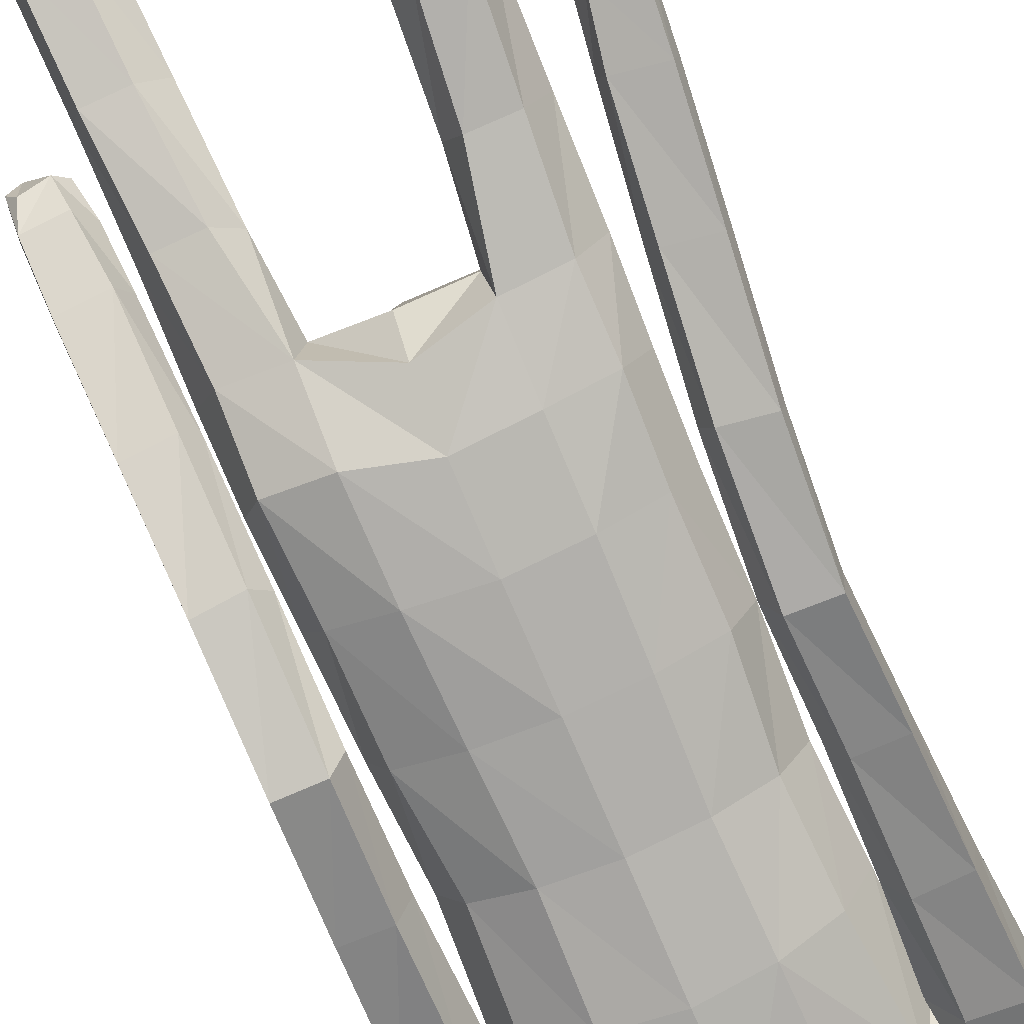
<metadata>
{"format":"obj","ext":"obj","renderer":"f3d","projection":"perspective","resolution":1024,"background":"white","views":[{"elev":-74.3,"azim":23.4,"up":"+Z"}]}
</metadata>
<code>
o Group1
v -0.008609 3.172 -0.1766
v 0.2323 0.01398 -0.04951
v 0.1988 0.01629 -0.008321
v 0.1934 0.07262 -0.0146
v 0.2209 0.06931 -0.06062
v 0.275 0.01075 -0.03904
v 0.2483 0.01115 -0.009222
v 0.2699 0.06979 -0.04935
v 0.23 0.04125 0.2287
v 0.2259 0.04609 0.1998
v 0.2158 0.007796 0.187
v 0.2292 0.008842 0.2294
v 0.2793 0.03927 0.2227
v 0.2827 0.04228 0.1965
v 0.2902 0.008109 0.2197
v 0.4055 1.101 -0.1375
v 0.3882 1.086 -0.101
v 0.3492 1.099 -0.1411
v 0.3903 1.111 -0.1548
v 0.406 1.158 -0.1424
v 0.3933 1.162 -0.09918
v 0.4004 1.155 -0.1713
v 0.2714 0.006593 0.1586
v 0.2818 0.07304 0.05199
v 0.2967 0.0103 0.06845
v 0.29 0.009649 0.004502
v 0.2881 0.07591 -0.001694
v 0.2871 0.05355 0.1362
v 0.2988 0.008505 0.1402
v 0.2823 0.1949 -0.00592
v 0.2592 0.199 0.04387
v 0.2053 0.1915 0.0388
v 0.2016 0.07602 0.05534
v 0.2157 0.05641 0.1305
v 0.1861 0.1851 -0.01365
v 0.2013 0.01097 0.03334
v 0.2029 0.005637 0.1094
v 0.3593 1.103 -0.08288
v 0.3328 1.105 -0.1148
v 0.3511 1.16 -0.08465
v 0.3187 1.161 -0.1181
v 0.06831 3.343 -0.116
v 0.09717 3.284 -0.1258
v 0.07767 3.369 -0.04436
v 0.136 3.303 -0.04109
v 0.1117 1.441 0.0809
v 0.1396 1.282 0.08702
v 0.2114 1.284 0.09115
v 0.2054 1.448 0.07812
v 0.2094 1.571 0.06565
v 0.1159 1.555 0.1014
v 0.1016 1.424 -0.004169
v 0.1179 1.283 0.01509
v 0.1126 1.442 -0.07328
v 0.1124 1.566 -0.1071
v 0.2056 1.563 -0.08476
v 0.205 1.438 -0.06593
v 0.1473 1.272 -0.0444
v 0.3381 1.147 -0.1607
v 0.2685 0.005582 0.02477
v 0.2931 0.008028 0.1851
v 0.1212 2.516 -0.1142
v 0.08169 2.635 -0.1031
v 0.0586 3.362 0.02309
v 0.08292 3.304 0.04836
v 0.1614 2.379 0.09653
v 0.2297 2.367 0.05527
v 0.285 2.387 0.03266
v 0.2838 2.426 0.0653
v 0.1264 2.215 0.1018
v 0.2174 2.204 0.06465
v 0.1306 2.532 0.06668
v 0.2702 2.505 0.04483
v 0.3155 2.334 0.01468
v 0.3544 2.374 -0.03064
v 0.2531 2.537 -0.03463
v 0.1652 2.567 -0.02536
v 0.342 2.395 -0.08218
v 0.3478 2.195 -0.09933
v 0.3404 2.212 -0.1415
v 0.2613 2.381 -0.1063
v 0.242 2.446 -0.1017
v 0.2649 2.211 -0.1539
v 0.34 2.024 -0.1979
v 0.2692 2.022 -0.2031
v 0.2374 2.195 -0.1042
v 0.2261 2.358 -0.05367
v 0.2455 2.009 -0.1578
v 0.2687 1.835 -0.2542
v 0.2471 1.822 -0.2115
v 0.2709 1.996 -0.1159
v 0.2636 2.18 -0.05406
v 0.2742 1.81 -0.1743
v 0.2619 1.626 -0.1996
v 0.2903 1.636 -0.1625
v 0.3217 1.811 -0.1787
v 0.3205 1.997 -0.1181
v 0.337 1.639 -0.1692
v 0.3141 1.445 -0.1294
v 0.3601 1.448 -0.1393
v 0.3568 1.635 -0.2121
v 0.3424 1.824 -0.2203
v 0.3779 1.443 -0.1829
v 0.3824 1.267 -0.1121
v 0.3971 1.261 -0.1564
v 0.3727 1.439 -0.2176
v 0.3522 1.631 -0.248
v 0.3918 1.258 -0.1893
v 0.3198 1.249 -0.1776
v 0.301 1.43 -0.209
v 0.306 1.255 -0.1327
v 0.2837 1.435 -0.1642
v 0.3376 1.265 -0.09958
v 0.2817 1.621 -0.2442
v 0.3381 1.837 -0.2544
v 0.3448 2.01 -0.1608
v 0.3192 2.179 -0.05258
v 0.2655 2.324 0.007203
v 0.2801 2.386 -0.03928
v 0.2355 2.36 -0.03258
v 0.2066 2.404 -0.1114
v 0.2301 2.202 -0.02723
v 0.1908 2.208 -0.1133
v 0.2224 2.045 -0.01758
v 0.1841 2.044 -0.09739
v 0.2045 2.045 0.0681
v 0.206 1.874 0.06777
v 0.2312 1.876 -0.01599
v 0.1126 2.049 0.09828
v 0.1121 1.875 0.1021
v 0.119 1.701 0.1064
v 0.2107 1.709 0.06263
v 0.2335 1.712 -0.01962
v 0.2386 1.573 -0.0116
v 0.1997 1.707 -0.09039
v 0.2441 1.442 0.006602
v 0.2476 1.28 0.02653
v 0.2174 1.273 -0.0398
v 0.2533 1.099 0.03849
v 0.2314 1.096 -0.0272
v 0.2194 1.1 0.09838
v 0.2279 0.9068 0.0978
v 0.2603 0.9098 0.03982
v 0.154 1.098 0.095
v 0.1644 0.9042 0.0963
v 0.1302 1.096 0.03184
v 0.1408 0.9045 0.03566
v 0.1645 1.095 -0.02519
v 0.1748 0.9077 -0.02197
v 0.2391 0.9108 -0.02436
v 0.2463 0.7217 -0.03234
v 0.1841 0.7185 -0.03055
v 0.2677 0.7167 0.02982
v 0.2733 0.523 0.0123
v 0.2522 0.5268 -0.04759
v 0.2364 0.71 0.08733
v 0.2437 0.5175 0.06892
v 0.1742 0.7072 0.08593
v 0.1838 0.5153 0.06711
v 0.1514 0.7113 0.02669
v 0.1622 0.5191 0.009227
v 0.1926 0.5253 -0.04717
v 0.2011 0.3368 -0.05735
v 0.1745 0.3313 -0.004887
v 0.2564 0.3384 -0.0548
v 0.2627 0.1898 -0.05491
v 0.2114 0.1855 -0.06075
v 0.2769 0.3357 0.000262
v 0.2505 0.3305 0.0537
v 0.1951 0.3272 0.05026
v 0.1118 1.71 -0.1236
v 0.108 1.875 -0.1305
v 0.1992 1.873 -0.09649
v 0.1019 2.046 -0.1348
v 0.1061 2.221 -0.1496
v 0.1078 2.389 -0.1462
v 0.08993 2.642 0.03712
v 0.1214 2.651 -0.02548
v 0.106 2.737 -0.01021
v 0.07278 2.73 0.02759
v 0.0645 2.744 -0.08837
v 0.08981 2.866 -0.08926
v 0.1305 2.857 0.009428
v 0.1127 3.02 -0.1104
v 0.1165 3.179 -0.1287
v 0.1644 3.194 -0.02456
v 0.1518 3.027 -0.002979
v 0.1086 3.207 0.0903
v 0.09136 3.031 0.09962
v 0.0898 2.848 0.09365
v 0.2642 0.004466 0.08631
v 0.02469 3.03 0.1188
v 0.01896 3.203 0.1085
v -0.01014 3.351 -0.1275
v -0.009372 3.287 -0.1558
v 0.000164 1.442 0.08548
v 0.000344 1.544 0.1068
v -0.000223 1.423 -0.01796
v -0.000129 1.571 -0.1177
v -0.00029 1.469 -0.07849
v 1.6e-05 2.63 -0.1432
v 1e-06 2.528 -0.1531
v -0.006302 3.306 0.08116
v -0.008142 3.367 0.03235
v -0.009486 3.381 -0.04483
v 0 2.222 0.1121
v 1e-06 2.384 0.1124
v 1e-06 2.525 0.08815
v -0 1.875 0.1127
v -0 2.051 0.1092
v 0.00023 1.696 0.1175
v 0 1.877 -0.1401
v -0 1.713 -0.1337
v 0 2.049 -0.1456
v 0 2.23 -0.1593
v 1e-06 2.399 -0.1664
v 5.5e-05 2.646 0.05613
v -0.002179 2.871 -0.1353
v -2e-05 2.749 -0.1309
v -0.005276 3.019 -0.1606
v -0.007371 3.172 -0.1767
v -0.001035 3.031 0.153
v -0.00421 3.203 0.1258
v 0.001126 2.85 0.1277
v 0.000308 2.726 0.04685
v -0.1681 0.2138 -0.1061
v -0.144 0.1972 -0.06152
v -0.1686 0.2381 -0.03292
v -0.1866 0.2588 -0.07908
v -0.2036 0.1931 -0.1184
v -0.184 0.1805 -0.08589
v -0.2302 0.2395 -0.08945
v -0.2119 0.04113 0.1082
v -0.2073 0.06552 0.09201
v -0.1781 0.05176 0.06565
v -0.1953 0.01932 0.09082
v -0.2527 0.03003 0.08199
v -0.2539 0.04916 0.06361
v -0.2464 0.008299 0.05779
v -0.3603 1.179 0.1732
v -0.3426 1.18 0.2128
v -0.3039 1.177 0.1704
v -0.3454 1.182 0.1533
v -0.3624 1.229 0.146
v -0.3498 1.25 0.184
v -0.3567 1.215 0.1205
v -0.222 0.05486 0.02131
v -0.2508 0.1698 -0.02167
v -0.2347 0.1125 -0.05144
v -0.2208 0.1582 -0.09454
v -0.2532 0.2071 -0.05926
v -0.256 0.09712 0.0251
v -0.2443 0.06107 -0.002231
v -0.2835 0.3172 0.01578
v -0.2622 0.2989 0.06307
v -0.2088 0.2945 0.0576
v -0.1843 0.1918 0.0164
v -0.1951 0.1231 0.05281
v -0.1875 0.3121 0.008591
v -0.1486 0.1642 -0.03591
v -0.1566 0.1076 0.01461
v -0.3143 1.204 0.2221
v -0.2878 1.193 0.192
v -0.3077 1.256 0.1975
v -0.2753 1.244 0.1663
v -0.08804 3.341 -0.1138
v -0.1152 3.281 -0.1228
v -0.09621 3.366 -0.0419
v -0.1523 3.299 -0.03701
v -0.1108 1.468 0.09215
v -0.1404 1.322 0.1503
v -0.2121 1.327 0.1544
v -0.2043 1.478 0.08976
v -0.2075 1.588 0.0425
v -0.1138 1.577 0.0825
v -0.1025 1.427 0.01628
v -0.1202 1.299 0.08147
v -0.1145 1.423 -0.05469
v -0.1133 1.539 -0.1195
v -0.2063 1.539 -0.09898
v -0.2069 1.422 -0.04355
v -0.1508 1.271 0.02885
v -0.2942 1.213 0.133
v -0.2028 0.1475 -0.07335
v -0.2446 0.03133 0.03187
v -0.1212 2.516 -0.1142
v -0.08169 2.635 -0.1031
v -0.07503 3.36 0.02498
v -0.09672 3.301 0.0509
v -0.1614 2.379 0.09653
v -0.2297 2.367 0.05527
v -0.285 2.388 0.03301
v -0.2838 2.426 0.06546
v -0.1264 2.215 0.1018
v -0.2174 2.204 0.06465
v -0.1306 2.532 0.06668
v -0.2703 2.505 0.04472
v -0.3111 2.335 0.02318
v -0.3507 2.371 -0.02487
v -0.2532 2.537 -0.03491
v -0.1652 2.567 -0.02536
v -0.3383 2.39 -0.07755
v -0.3373 2.188 -0.08185
v -0.3299 2.203 -0.1249
v -0.257 2.377 -0.1001
v -0.242 2.446 -0.1018
v -0.2542 2.203 -0.1364
v -0.3224 2.012 -0.1689
v -0.2515 2.012 -0.1733
v -0.2268 2.192 -0.08549
v -0.222 2.358 -0.04598
v -0.2279 2.002 -0.1269
v -0.2441 1.821 -0.2119
v -0.2226 1.812 -0.1683
v -0.2534 1.991 -0.08453
v -0.2532 2.179 -0.03478
v -0.2497 1.802 -0.1306
v -0.2314 1.639 -0.09596
v -0.2602 1.661 -0.06545
v -0.2972 1.801 -0.1356
v -0.3031 1.99 -0.08727
v -0.3069 1.661 -0.07268
v -0.2786 1.499 0.04183
v -0.3246 1.497 0.03182
v -0.3265 1.639 -0.1098
v -0.3177 1.81 -0.1782
v -0.3422 1.474 -0.005784
v -0.3419 1.341 0.1299
v -0.3564 1.318 0.09172
v -0.3369 1.457 -0.03601
v -0.3217 1.621 -0.1411
v -0.3509 1.302 0.06278
v -0.2787 1.3 0.07651
v -0.265 1.454 -0.02525
v -0.2651 1.325 0.1148
v -0.2479 1.477 0.01335
v -0.297 1.346 0.1417
v -0.251 1.615 -0.1346
v -0.3135 1.821 -0.213
v -0.3272 2 -0.1311
v -0.3087 2.176 -0.03384
v -0.2609 2.327 0.0167
v -0.28 2.387 -0.03889
v -0.2355 2.36 -0.03259
v -0.2066 2.404 -0.1114
v -0.2301 2.202 -0.02724
v -0.1908 2.208 -0.1133
v -0.2224 2.045 -0.01758
v -0.1841 2.044 -0.09739
v -0.2045 2.045 0.0681
v -0.2058 1.874 0.0637
v -0.2311 1.875 -0.01901
v -0.1126 2.049 0.09828
v -0.1121 1.875 0.1021
v -0.1182 1.705 0.09447
v -0.2099 1.711 0.04702
v -0.233 1.708 -0.0348
v -0.2379 1.569 -0.03178
v -0.1995 1.699 -0.1034
v -0.2445 1.449 0.02458
v -0.2496 1.303 0.09497
v -0.2208 1.274 0.03413
v -0.2572 1.135 0.1644
v -0.2368 1.111 0.1027
v -0.2222 1.154 0.2203
v -0.2332 0.9702 0.2841
v -0.2666 0.9561 0.2272
v -0.1569 1.151 0.2166
v -0.1697 0.9666 0.2816
v -0.1344 1.128 0.1569
v -0.1473 0.9479 0.222
v -0.1699 1.109 0.1039
v -0.1823 0.9331 0.1668
v -0.2466 0.9365 0.1651
v -0.2531 0.8033 0.22
v -0.191 0.8001 0.2222
v -0.2762 0.773 0.2733
v -0.2788 0.6057 0.1739
v -0.256 0.635 0.1222
v -0.2465 0.7422 0.3233
v -0.2508 0.5763 0.2235
v -0.1842 0.7402 0.3228
v -0.1908 0.5751 0.2229
v -0.1598 0.7694 0.2718
v -0.1676 0.6034 0.173
v -0.1965 0.6334 0.1238
v -0.2023 0.4677 0.0332
v -0.1772 0.4401 0.079
v -0.2576 0.4681 0.03444
v -0.2625 0.3338 -0.02971
v -0.2113 0.3329 -0.03442
v -0.2797 0.4419 0.08228
v -0.2548 0.4141 0.1291
v -0.1993 0.4126 0.1263
v -0.1118 1.703 -0.1323
v -0.108 1.875 -0.1305
v -0.1992 1.872 -0.09828
v -0.1019 2.046 -0.1348
v -0.1061 2.221 -0.1496
v -0.1078 2.389 -0.1462
v -0.08989 2.642 0.03713
v -0.1214 2.651 -0.02545
v -0.1056 2.737 -0.009789
v -0.07224 2.73 0.02785
v -0.0644 2.744 -0.08818
v -0.09292 2.863 -0.08696
v -0.1309 2.854 0.01256
v -0.1217 3.016 -0.1071
v -0.1312 3.175 -0.1252
v -0.1766 3.188 -0.01973
v -0.158 3.022 0.001403
v -0.118 3.203 0.0935
v -0.09483 3.028 0.1022
v -0.08807 2.846 0.09573
v -0.206 0.1055 -0.0283
v -0.02764 3.029 0.1195
v -0.02783 3.202 0.1092
v -0.001074 3.019 0.1356
f 2 3 4
f 2 6 3
f 2 5 6
f 9 10 11
f 9 13 14
f 9 12 15
f 16 17 19
f 16 20 17
f 16 19 22
f 12 11 23
f 24 25 27
f 24 28 29
f 24 27 30
f 24 31 32
f 24 33 28
f 33 32 4
f 33 4 3
f 33 36 34
f 38 39 17
f 38 40 41
f 38 17 40
f 42 43 194
f 42 44 43
f 46 47 48
f 46 49 50
f 46 52 47
f 46 51 196
f 46 196 198
f 54 55 57
f 54 200 199
f 54 52 200
f 54 58 53
f 19 18 22
f 7 60 3
f 7 6 60
f 61 14 13
f 61 29 14
f 61 15 23
f 62 202 201
f 39 41 18
f 64 204 65
f 64 44 204
f 64 65 45
f 66 67 68
f 66 70 67
f 66 207 206
f 66 72 208
f 66 69 72
f 73 69 74
f 73 76 72
f 73 75 76
f 78 75 79
f 78 81 76
f 78 80 83
f 83 80 85
f 83 86 81
f 83 85 88
f 88 85 90
f 88 91 86
f 88 90 93
f 93 90 95
f 93 96 91
f 93 95 98
f 98 95 100
f 98 101 102
f 98 100 103
f 103 100 105
f 103 106 107
f 103 105 106
f 108 105 20
f 108 109 106
f 108 22 59
f 109 111 112
f 109 59 111
f 111 113 112
f 111 41 40
f 113 104 99
f 113 40 21
f 112 94 114
f 112 99 94
f 114 107 110
f 114 89 115
f 114 94 89
f 115 102 101
f 115 84 102
f 115 89 84
f 116 97 102
f 116 79 117
f 116 84 80
f 117 92 97
f 117 74 92
f 117 79 75
f 118 87 92
f 118 68 87
f 118 74 68
f 119 82 87
f 119 120 82
f 119 68 67
f 120 122 121
f 120 67 71
f 122 124 123
f 122 71 126
f 126 127 124
f 126 129 127
f 126 71 129
f 129 210 130
f 129 70 210
f 209 211 130
f 211 197 131
f 131 132 127
f 131 51 132
f 132 133 127
f 132 50 133
f 134 56 133
f 134 136 56
f 134 50 49
f 136 137 57
f 136 49 48
f 137 139 138
f 137 48 139
f 141 142 143
f 141 144 142
f 141 48 47
f 144 146 145
f 144 47 53
f 146 148 149
f 146 53 148
f 148 140 150
f 148 58 140
f 150 151 152
f 150 143 153
f 150 140 143
f 153 154 155
f 153 156 154
f 153 143 156
f 156 158 157
f 156 142 145
f 158 160 161
f 158 145 147
f 160 152 161
f 160 147 149
f 162 163 164
f 162 155 165
f 162 152 151
f 165 166 167
f 165 168 166
f 165 155 168
f 168 169 30
f 168 154 169
f 169 170 32
f 169 157 170
f 170 164 35
f 170 159 161
f 166 8 167
f 166 30 8
f 167 35 164
f 167 5 35
f 138 58 54
f 135 171 172
f 135 56 171
f 135 173 128
f 171 213 212
f 171 55 213
f 212 214 172
f 214 215 174
f 215 216 175
f 175 123 125
f 175 176 121
f 174 125 173
f 173 125 128
f 104 21 20
f 72 177 217
f 72 77 178
f 178 179 177
f 178 63 179
f 178 77 62
f 181 182 183
f 181 219 182
f 181 63 219
f 218 220 182
f 220 1 184
f 1 195 185
f 185 186 184
f 185 43 45
f 186 188 189
f 186 45 188
f 188 193 192
f 188 65 193
f 222 418 192
f 224 225 180
f 225 217 177
f 190 183 187
f 190 180 179
f 187 183 184
f 205 44 194
f 216 202 62
f 62 82 176
f 62 77 82
f 60 191 37
f 60 26 191
f 191 23 11
f 191 25 23
f 37 11 10
f 34 10 14
f 26 6 8
f 193 223 222
f 418 224 190
f 226 229 228
f 226 227 230
f 226 230 229
f 233 236 235
f 233 234 238
f 233 237 239
f 240 243 241
f 240 241 244
f 240 244 246
f 236 239 247
f 248 251 249
f 248 249 253
f 248 255 254
f 248 257 256
f 248 252 257
f 257 228 259
f 257 260 227
f 257 258 260
f 262 241 263
f 262 263 265
f 262 264 241
f 266 194 267
f 266 267 268
f 270 273 272
f 270 275 274
f 270 271 276
f 270 196 275
f 270 276 198
f 278 281 279
f 278 279 199
f 278 200 276
f 278 276 277
f 243 246 242
f 231 227 284
f 231 284 230
f 285 239 237
f 285 238 253
f 285 253 247
f 286 287 201
f 263 242 265
f 288 289 204
f 288 204 268
f 288 268 269
f 290 293 292
f 290 291 294
f 290 294 206
f 290 207 208
f 290 296 293
f 297 299 298
f 297 296 300
f 297 300 299
f 302 304 303
f 302 300 305
f 302 305 307
f 307 309 304
f 307 305 310
f 307 310 312
f 312 314 309
f 312 310 315
f 312 315 317
f 317 319 314
f 317 315 320
f 317 320 322
f 322 324 319
f 322 320 326
f 322 325 327
f 327 329 324
f 327 325 331
f 327 330 329
f 332 246 244
f 332 330 333
f 332 333 283
f 333 334 336
f 333 335 283
f 335 336 337
f 335 337 264
f 337 323 328
f 337 328 245
f 336 334 338
f 336 318 323
f 338 334 331
f 338 331 339
f 338 313 318
f 339 331 325
f 339 326 308
f 339 308 313
f 340 326 321
f 340 321 341
f 340 303 304
f 341 321 316
f 341 316 298
f 341 298 299
f 342 316 311
f 342 311 292
f 342 292 298
f 343 311 306
f 343 306 344
f 343 344 291
f 344 345 346
f 344 346 295
f 346 347 348
f 346 348 350
f 350 348 352
f 350 351 353
f 350 353 295
f 353 354 210
f 353 210 294
f 209 354 211
f 211 355 197
f 355 354 356
f 355 356 275
f 356 351 357
f 356 357 358
f 358 357 280
f 358 280 360
f 358 360 273
f 360 281 361
f 360 361 272
f 361 362 363
f 361 363 272
f 365 363 366
f 365 366 368
f 365 368 271
f 368 369 370
f 368 370 277
f 370 371 373
f 370 372 277
f 372 373 374
f 372 364 282
f 374 373 376
f 374 375 377
f 374 367 364
f 377 375 379
f 377 378 380
f 377 380 367
f 380 381 382
f 380 382 369
f 382 383 385
f 382 384 371
f 384 385 386
f 384 376 373
f 386 385 388
f 386 387 389
f 386 379 376
f 389 387 390
f 389 390 392
f 389 392 379
f 392 254 393
f 392 393 378
f 393 255 256
f 393 394 381
f 394 256 259
f 394 388 385
f 390 391 229
f 390 232 254
f 391 387 388
f 391 259 228
f 362 281 278
f 359 397 396
f 359 395 280
f 359 357 352
f 395 396 212
f 395 213 279
f 212 396 214
f 214 398 215
f 215 399 216
f 399 398 349
f 399 347 345
f 398 396 397
f 397 352 348
f 328 329 244
f 296 208 217
f 296 401 402
f 402 401 404
f 402 403 287
f 402 287 286
f 405 403 407
f 405 406 219
f 405 219 287
f 218 406 220
f 220 408 221
f 221 409 195
f 409 408 410
f 409 410 269
f 410 411 413
f 410 412 269
f 412 413 416
f 412 417 289
f 222 416 418
f 224 414 404
f 225 404 401
f 414 413 411
f 414 407 403
f 411 408 407
f 205 194 268
f 216 400 286
f 286 400 306
f 286 306 301
f 284 260 261
f 284 415 250
f 415 261 235
f 415 247 249
f 261 258 234
f 258 252 238
f 250 251 232
f 417 416 222
f 224 418 414
f 5 2 4
f 6 7 3
f 5 8 6
f 12 9 11
f 10 9 14
f 13 9 15
f 17 18 19
f 20 21 17
f 20 16 22
f 15 12 23
f 25 26 27
f 25 24 29
f 31 24 30
f 33 24 32
f 33 34 28
f 32 35 4
f 36 33 3
f 36 37 34
f 39 18 17
f 39 38 41
f 17 21 40
f 43 195 194
f 44 45 43
f 49 46 48
f 51 46 50
f 52 53 47
f 51 197 196
f 52 46 198
f 55 56 57
f 55 54 199
f 52 198 200
f 52 54 53
f 18 59 22
f 60 36 3
f 6 26 60
f 15 61 13
f 29 28 14
f 29 61 23
f 63 62 201
f 41 59 18
f 204 203 65
f 44 205 204
f 44 64 45
f 69 66 68
f 70 71 67
f 70 66 206
f 207 66 208
f 69 73 72
f 75 73 74
f 76 77 72
f 75 78 76
f 80 78 79
f 81 82 76
f 81 78 83
f 80 84 85
f 86 87 81
f 86 83 88
f 85 89 90
f 91 92 86
f 91 88 93
f 90 94 95
f 96 97 91
f 96 93 98
f 95 99 100
f 96 98 102
f 101 98 103
f 100 104 105
f 101 103 107
f 105 108 106
f 22 108 20
f 109 110 106
f 109 108 59
f 110 109 112
f 59 41 111
f 113 99 112
f 113 111 40
f 104 100 99
f 104 113 21
f 110 112 114
f 99 95 94
f 107 106 110
f 107 114 115
f 94 90 89
f 107 115 101
f 84 116 102
f 89 85 84
f 97 96 102
f 97 116 117
f 79 116 80
f 92 91 97
f 74 118 92
f 74 117 75
f 87 86 92
f 68 119 87
f 74 69 68
f 82 81 87
f 120 121 82
f 120 119 67
f 122 123 121
f 122 120 71
f 124 125 123
f 124 122 126
f 127 128 124
f 129 130 127
f 71 70 129
f 210 209 130
f 70 206 210
f 211 131 130
f 197 51 131
f 130 131 127
f 51 50 132
f 133 128 127
f 50 134 133
f 56 135 133
f 136 57 56
f 136 134 49
f 137 138 57
f 137 136 48
f 139 140 138
f 48 141 139
f 139 141 143
f 144 145 142
f 144 141 47
f 146 147 145
f 146 144 53
f 147 146 149
f 53 58 148
f 149 148 150
f 58 138 140
f 149 150 152
f 151 150 153
f 140 139 143
f 151 153 155
f 156 157 154
f 143 142 156
f 158 159 157
f 158 156 145
f 159 158 161
f 160 158 147
f 152 162 161
f 152 160 149
f 161 162 164
f 163 162 165
f 155 162 151
f 163 165 167
f 168 30 166
f 155 154 168
f 169 31 30
f 154 157 169
f 31 169 32
f 157 159 170
f 32 170 35
f 164 170 161
f 8 5 167
f 30 27 8
f 163 167 164
f 5 4 35
f 57 138 54
f 173 135 172
f 56 55 171
f 133 135 128
f 172 171 212
f 55 199 213
f 214 174 172
f 215 175 174
f 216 176 175
f 174 175 125
f 123 175 121
f 172 174 173
f 125 124 128
f 105 104 20
f 208 72 217
f 177 72 178
f 179 180 177
f 63 181 179
f 63 178 62
f 179 181 183
f 219 218 182
f 63 201 219
f 220 184 182
f 1 185 184
f 195 43 185
f 186 187 184
f 186 185 45
f 187 186 189
f 45 65 188
f 189 188 192
f 65 203 223
f 193 65 223
f 190 224 180
f 180 225 177
f 189 190 187
f 183 190 179
f 183 182 184
f 44 42 194
f 176 216 62
f 82 121 176
f 77 76 82
f 36 60 37
f 26 25 191
f 37 191 11
f 25 29 23
f 34 37 10
f 28 34 14
f 27 26 8
f 192 193 222
f 192 418 190
f 189 192 190
f 227 226 228
f 227 231 230
f 230 232 229
f 234 233 235
f 237 233 238
f 236 233 239
f 243 242 241
f 241 245 244
f 243 240 246
f 235 236 247
f 251 250 249
f 252 248 253
f 251 248 254
f 255 248 256
f 252 258 257
f 256 257 259
f 228 257 227
f 258 261 260
f 241 242 263
f 264 262 265
f 264 245 241
f 194 195 267
f 267 269 268
f 271 270 272
f 273 270 274
f 271 277 276
f 196 197 275
f 196 270 198
f 281 280 279
f 200 278 199
f 200 198 276
f 282 278 277
f 246 283 242
f 227 260 284
f 284 250 230
f 238 285 237
f 238 252 253
f 239 285 247
f 202 286 201
f 242 283 265
f 289 203 204
f 204 205 268
f 289 288 269
f 291 290 292
f 291 295 294
f 207 290 206
f 296 290 208
f 296 297 293
f 293 297 298
f 296 301 300
f 300 302 299
f 299 302 303
f 300 306 305
f 304 302 307
f 309 308 304
f 305 311 310
f 309 307 312
f 314 313 309
f 310 316 315
f 314 312 317
f 319 318 314
f 315 321 320
f 319 317 322
f 324 323 319
f 325 322 326
f 324 322 327
f 329 328 324
f 330 327 331
f 330 332 329
f 329 332 244
f 330 334 333
f 246 332 283
f 335 333 336
f 335 265 283
f 336 323 337
f 265 335 264
f 323 324 328
f 264 337 245
f 318 336 338
f 318 319 323
f 334 330 331
f 313 338 339
f 313 314 318
f 326 339 325
f 326 340 308
f 308 309 313
f 326 320 321
f 303 340 341
f 308 340 304
f 321 315 316
f 316 342 298
f 303 341 299
f 316 310 311
f 311 343 292
f 292 293 298
f 311 305 306
f 306 345 344
f 292 343 291
f 345 347 346
f 291 344 295
f 347 349 348
f 295 346 350
f 351 350 352
f 351 354 353
f 353 294 295
f 354 209 210
f 210 206 294
f 354 355 211
f 355 275 197
f 354 351 356
f 356 274 275
f 351 352 357
f 274 356 358
f 357 359 280
f 280 281 360
f 274 358 273
f 281 362 361
f 273 360 272
f 362 364 363
f 363 365 272
f 363 367 366
f 366 369 368
f 272 365 271
f 369 371 370
f 271 368 277
f 372 370 373
f 372 282 277
f 364 372 374
f 364 362 282
f 375 374 376
f 367 374 377
f 367 363 364
f 378 377 379
f 378 381 380
f 380 366 367
f 381 383 382
f 366 380 369
f 384 382 385
f 369 382 371
f 376 384 386
f 371 384 373
f 387 386 388
f 379 386 389
f 379 375 376
f 387 391 390
f 390 254 392
f 392 378 379
f 254 255 393
f 393 381 378
f 394 393 256
f 394 383 381
f 388 394 259
f 383 394 385
f 232 390 229
f 232 251 254
f 259 391 388
f 229 391 228
f 282 362 278
f 395 359 396
f 395 279 280
f 397 359 352
f 213 395 212
f 213 199 279
f 396 398 214
f 398 399 215
f 399 400 216
f 347 399 349
f 400 399 345
f 349 398 397
f 349 397 348
f 245 328 244
f 401 296 217
f 301 296 402
f 403 402 404
f 403 405 287
f 301 402 286
f 406 405 407
f 406 218 219
f 219 201 287
f 406 408 220
f 408 409 221
f 409 267 195
f 408 411 410
f 267 409 269
f 412 410 413
f 412 289 269
f 417 412 416
f 417 223 289
f 223 203 289
f 225 224 404
f 217 225 401
f 407 414 411
f 404 414 403
f 408 406 407
f 194 266 268
f 202 216 286
f 400 345 306
f 306 300 301
f 415 284 261
f 415 249 250
f 247 415 235
f 247 253 249
f 235 261 234
f 234 258 238
f 230 250 232
f 223 417 222
f 418 416 414
f 416 413 414

</code>
